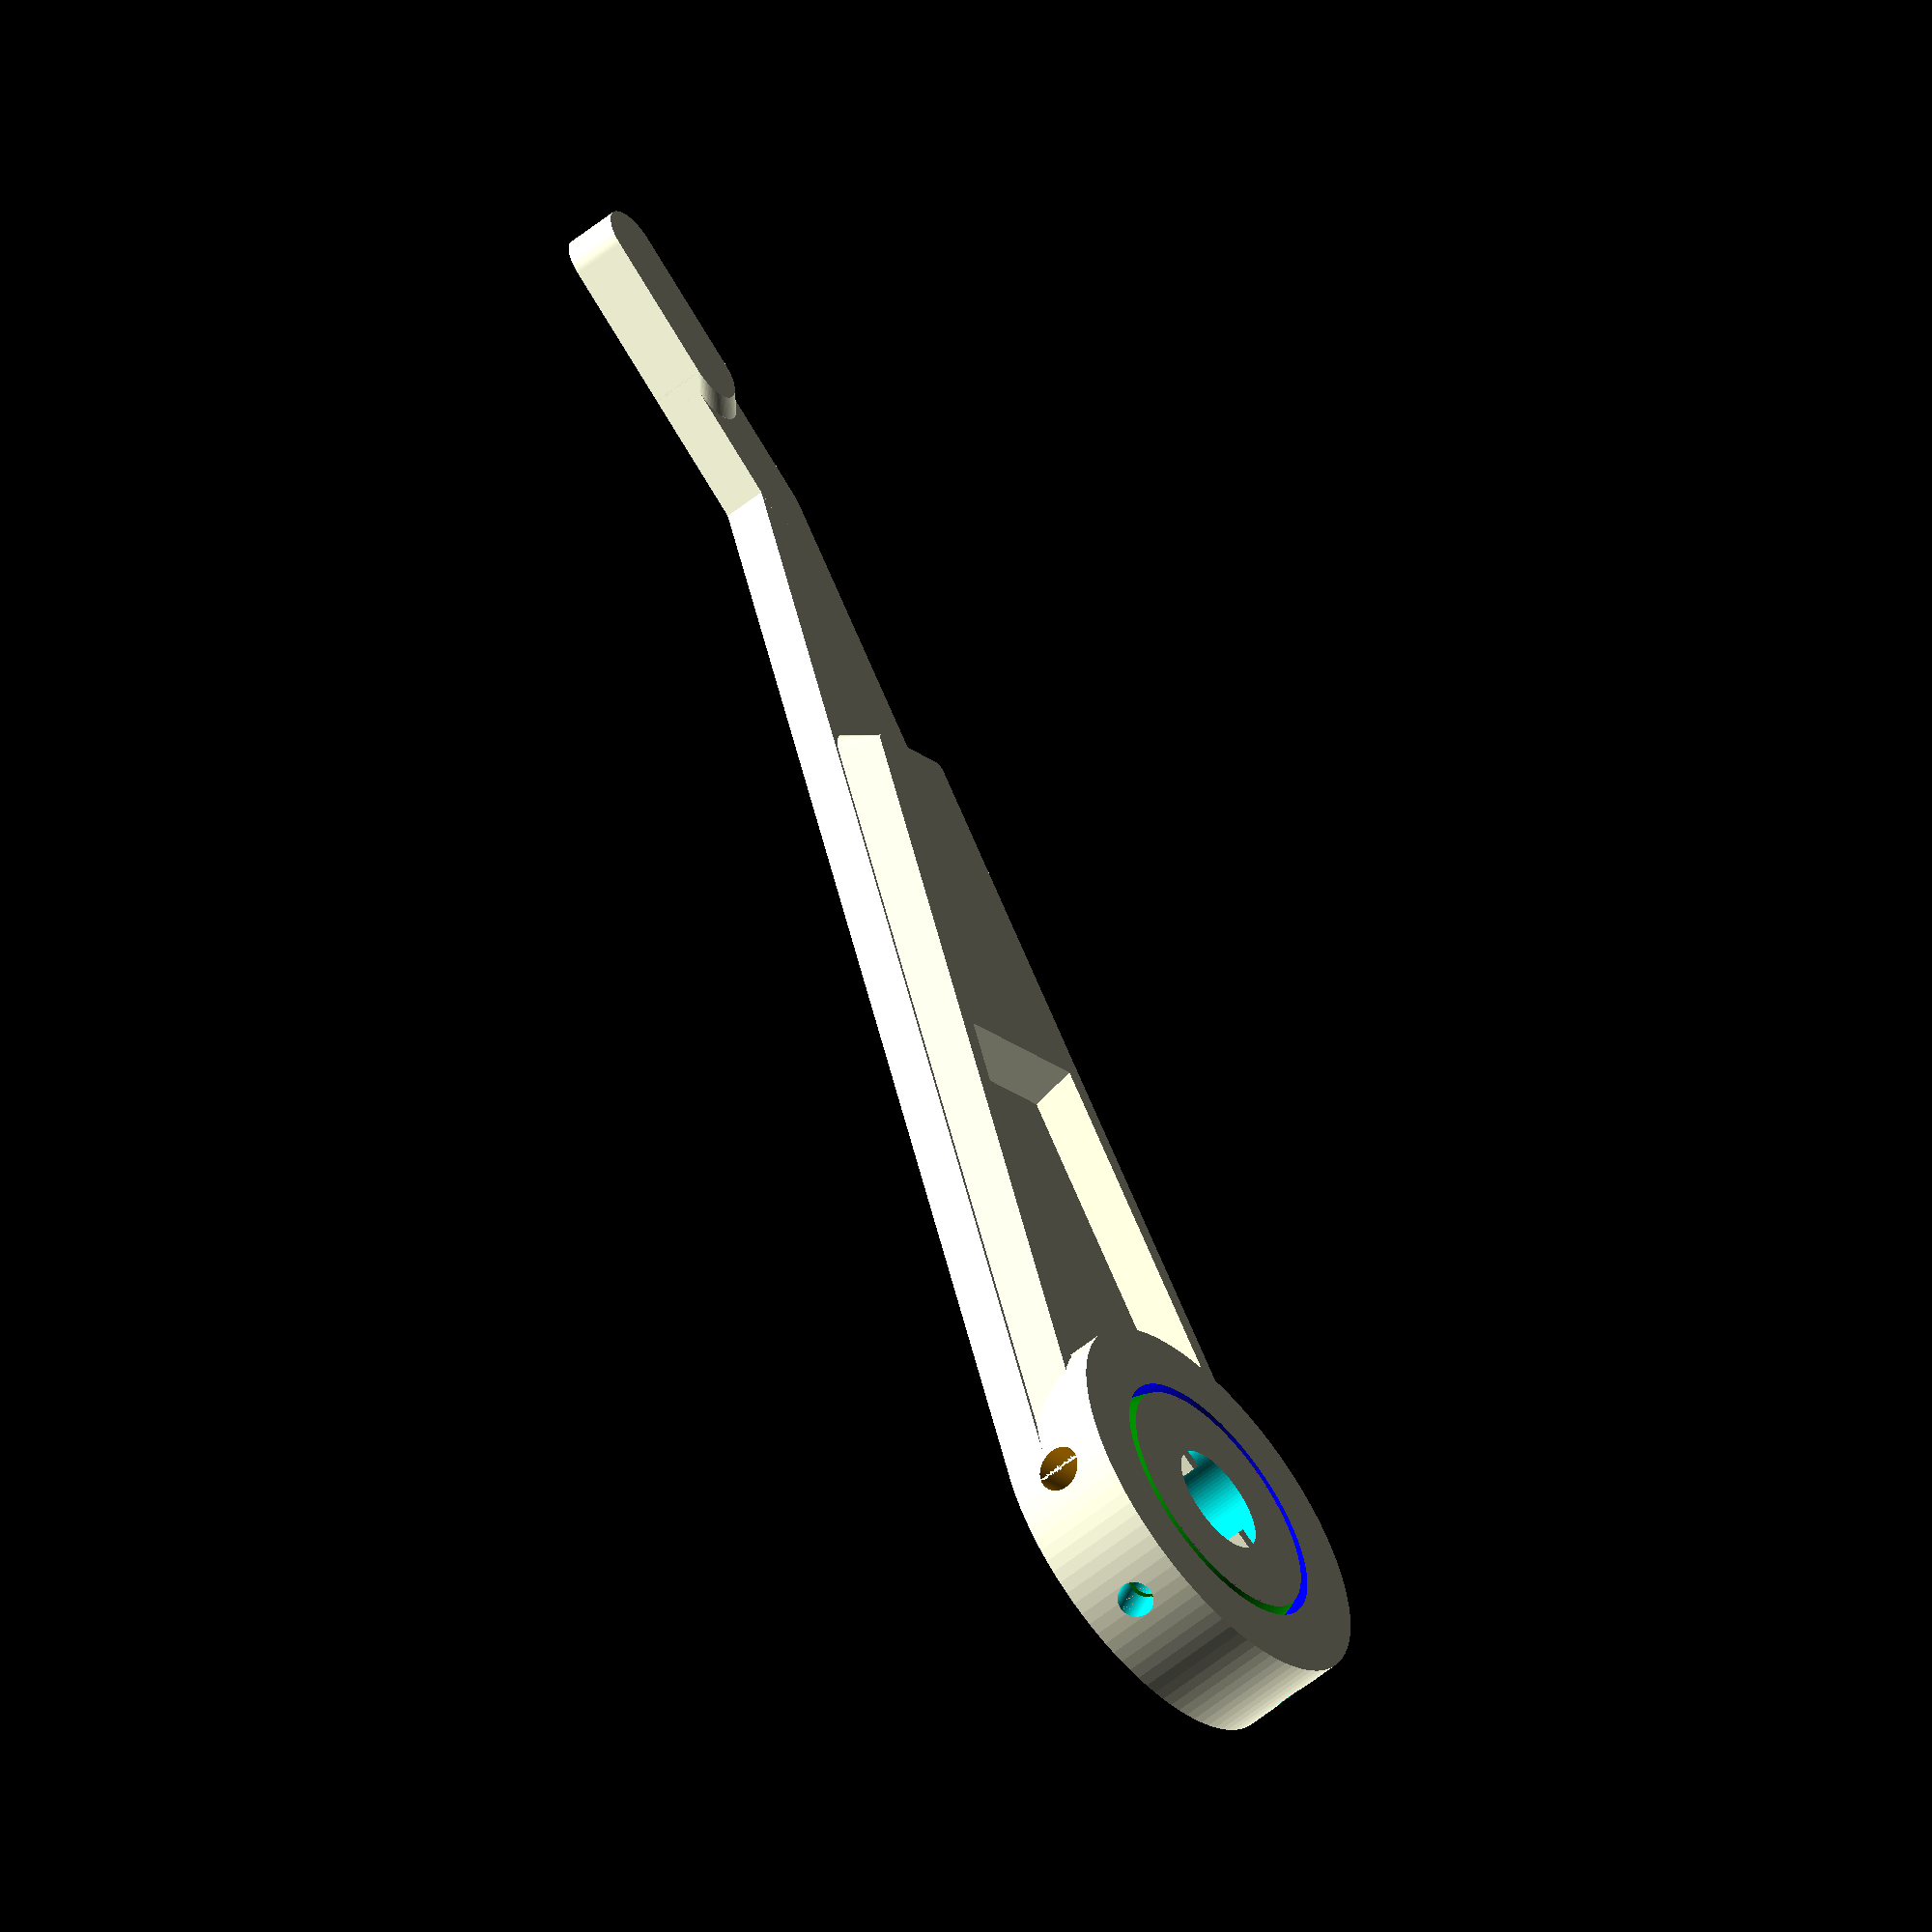
<openscad>
$fn=100;

encoderR=3.10;
setScrewD=2;
armEncoderOuterR=11;

gymbalW=6;
outerGymbalT=3;
gymbalGap=.5;

//printGymbalAxisPins=true;
//gymbalAxisD=3;
//gymbalAxisGap=.35;

printGymbalAxisPins=false;
gymbalAxisD=1.7;
gymbalAxisGap=.4;

gymbalBottomLayerInnerInset=0.1;
gymbalBottomLayerT=.5;


armL=71;
armBaseT=2.4;

handleSlotW=3;
handleSlotH=3.8;
handleSlotD=15;
handleVisibleOffset=5;
handleHiddenOffset=2;
handleWidthTransitionD=1;
handleA=26;

potKey0Offset=35;

springL=30;
springW=5;
module createHandleInsert() {
 translate([handleVisibleOffset, 0, 0]) union() {
        hull() {
            translate([-handleVisibleOffset, 0, 0]) cylinder(d=handleSlotH, h=armBaseT);
            translate([handleHiddenOffset, 0, 0]) cylinder(d=handleSlotH, h=armBaseT);
        }
        hull() {
            translate([handleHiddenOffset, 0, 0]) cylinder(d=handleSlotH, h=armBaseT);
            translate([handleHiddenOffset + handleWidthTransitionD, 0, 0]) cylinder(d=handleSlotH, h=handleSlotW);
        }
        hull() {
            translate([handleHiddenOffset + handleWidthTransitionD, 0, 0]) cylinder(d=handleSlotH, h=handleSlotW);
            translate([handleSlotD - handleSlotH, 0, 0]) cylinder(d=handleSlotH, h=handleSlotW);
        }
 }
}

module createReinforceCone(x, yDir=1) {
  armReinforceBaseD=3.5;
  armReinforceTopD=1;
  armReinforceH=2;
  armHalfAngle=atan((armEncoderOuterR - handleSlotH/2)/armL);
  armReinforceEnd=x;
  halfArmHeightReinforceEnd=tan(armHalfAngle)*(armL - armReinforceEnd);
  translate([armReinforceEnd, yDir*halfArmHeightReinforceEnd, armBaseT]) cylinder(d1=armReinforceBaseD, d2=armReinforceTopD, h=armReinforceH);
}

module createArm() {
    union() {
        difference() {
            hull() {
               cylinder(r=armEncoderOuterR, h=armBaseT);
               translate([armL, 0, 0]) cylinder(d=handleSlotH, h=armBaseT);
            }
            cylinder(r=encoderR, h=10);
        }
        hull() {
            createReinforceCone(52);
            createReinforceCone(52, -1);
            createReinforceCone(springL + springW/2);
            createReinforceCone(springL + springW/2, -1);
        }
        hull() {
            createReinforceCone(0);
            createReinforceCone(springL + springW/2);
        }
        hull() {
            createReinforceCone(0, -1);
            createReinforceCone(springL + springW/2, -1);
        }
    }
}

module createOuterGymbal() {
 difference() {
     union() {
        createArm();
        cylinder(r=armEncoderOuterR, h=gymbalW);
     }
     union() {
         difference() {
             union() {
                 color("blue") translate([0, 0, gymbalW/2]) sphere(r=armEncoderOuterR-outerGymbalT);
                 color("purple") cylinder(r=sqrt(pow(armEncoderOuterR-outerGymbalT, 2) - pow(gymbalW/2 - gymbalBottomLayerT, 2)), h=gymbalBottomLayerT);
                 if(printGymbalAxisPins) {
                    color("orange") translate([0, armEncoderOuterR, gymbalW/2]) rotate([90, 0, 0]) cylinder(d=gymbalAxisD, h=2*armEncoderOuterR);
                 } else {
                    color("orange") translate([0, armEncoderOuterR, gymbalW/2]) rotate([90, 0, 0]) cylinder(d=gymbalAxisD + 2*gymbalAxisGap, h=2*armEncoderOuterR);
                 }
             }
         }
     }
  }
}

module springCut() {
  union() {
      translate([0, -springW/2 - gymbalGap, 0]) cube([springL, springW + 2*gymbalGap, armBaseT + gymbalAxisGap]);
      translate([springL, -springW/2 - gymbalGap/2, 0]) cylinder(d=gymbalGap, h=armBaseT);
      translate([springL, springW/2 + gymbalGap/2, 0]) cylinder(d=gymbalGap, h=armBaseT);
  }
}

module knurledPotKey() {
  rotate([0, 0, potKey0Offset]) union() {
    translate([encoderR - 1, -.4, 0]) cube([1, .8, gymbalW]);
    translate([-encoderR, -.4, 0]) cube([1, .8, gymbalW]);
  }
}

module spring() {
  color("coral") hull() {
    translate([springW/2 + encoderR + 1, 0, 0]) cylinder(d=springW, h=armBaseT);
    translate([springL, 0, 0]) cylinder(d=springW, h=armBaseT);
  }
}

module createInnerGymbal() {
    difference() {
        intersection() {
            cylinder(r=armEncoderOuterR, h=gymbalW);
             union() {
                 color("green") translate([0, 0, gymbalW/2]) sphere(r=armEncoderOuterR-outerGymbalT-gymbalGap);
                 if(printGymbalAxisPins) {
                    color("yellow") translate([0, armEncoderOuterR, gymbalW/2]) rotate([90, 0, 0]) cylinder(d=gymbalAxisD-gymbalAxisGap*2, h=2*armEncoderOuterR);
                 }
            }
        }
        if (!printGymbalAxisPins) {
            color("yellow") translate([0, armEncoderOuterR, gymbalW/2]) rotate([90, 0, 0]) cylinder(d=gymbalAxisD, h=2*armEncoderOuterR);
        }
        color("purple") difference() {
            cylinder(r=sqrt(pow(armEncoderOuterR-outerGymbalT, 2) - pow(gymbalW/2 - gymbalBottomLayerT, 2)), h=gymbalBottomLayerT);
    //                cylinder(r=sqrt(pow(armEncoderOuterR-outerGymbalT, 2) - pow(gymbalW/2,2)));
            translate([0,0,gymbalW/2]) sphere(r=armEncoderOuterR-outerGymbalT-gymbalGap-gymbalBottomLayerInnerInset);
        }
        translate([0, 0, -.01]) cylinder(r=encoderR, h=gymbalW + .02);
    }
}

module setScrewCut(a) {
    translate([0, 0, gymbalW/2]) rotate([ 0, 0, a]) rotate([0, -90, 0]) translate([0, 0, encoderR - .1]) cylinder(d=setScrewD, h=armEncoderOuterR - encoderR + .1);
}

module flap_lever(a_major=undef, a_minor=undef) {
    a_1 = a_major == undef ? 0 : a_major - handleA;
    a_2 = a_minor == undef ? 0 : a_minor;
    echo("rot", a_1);
     rotate([0,0, a_1]) difference() {
        union() {
            rotate([0, -a_2, 0]) union() {
                createOuterGymbal();
                translate([armL, 0, 0]) rotate([0, 0, handleA]) createHandleInsert();
                knurledPotKey();
            }
            createInnerGymbal();
        }
        setScrewCut(potKey0Offset);
        setScrewCut(-45);
        //springCut();
    }
    //spring();
}

flap_lever();

needle_t=2.8;
needle_length=50.8;
needle_w=2.5;
servo_d=4.8;
servo_cut_d=1.65;
servo_screw_d=1.75;
servo_outer_d=8.65;
needle_hull_length=22.5;

NOTHING=0.1;

module needle(a=0) {
    rotate([0,0,a]) difference() {
        union() {
            hull() {
                cylinder(d=servo_outer_d, h=needle_t);
                translate([needle_hull_length, 0, 0]) cylinder(d=needle_w, h=needle_t);
            }
            hull() {
                translate([needle_hull_length, 0, 0]) cylinder(d=needle_w, h=needle_t);
                translate([needle_length, 0, 0]) cylinder(d=needle_w, h=needle_t);
            }
        }
        translate([0,0,-NOTHING]) cylinder(d=servo_d, h=servo_cut_d+NOTHING);
        translate([0,0,-NOTHING]) cylinder(d=servo_screw_d, h=needle_t+2*NOTHING);
    }
}
</openscad>
<views>
elev=235.3 azim=63.0 roll=229.4 proj=o view=solid
</views>
